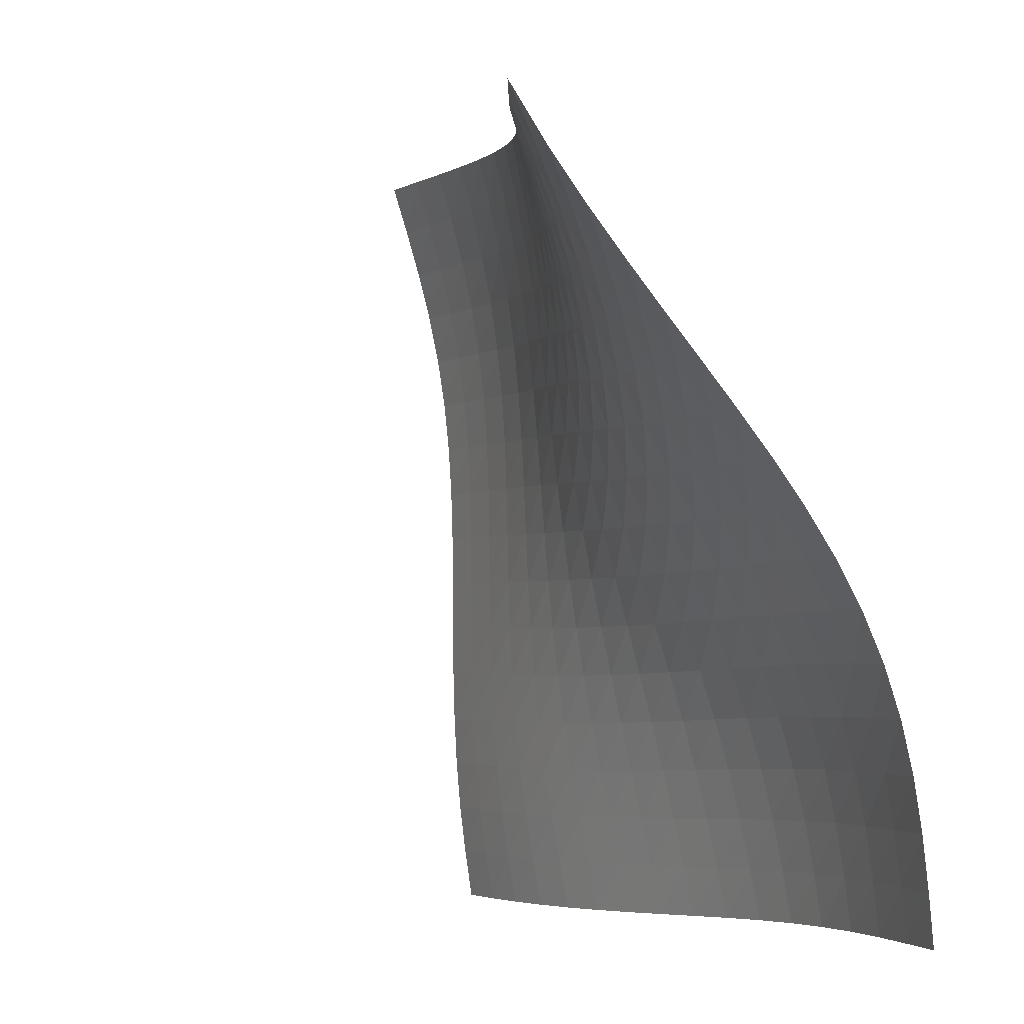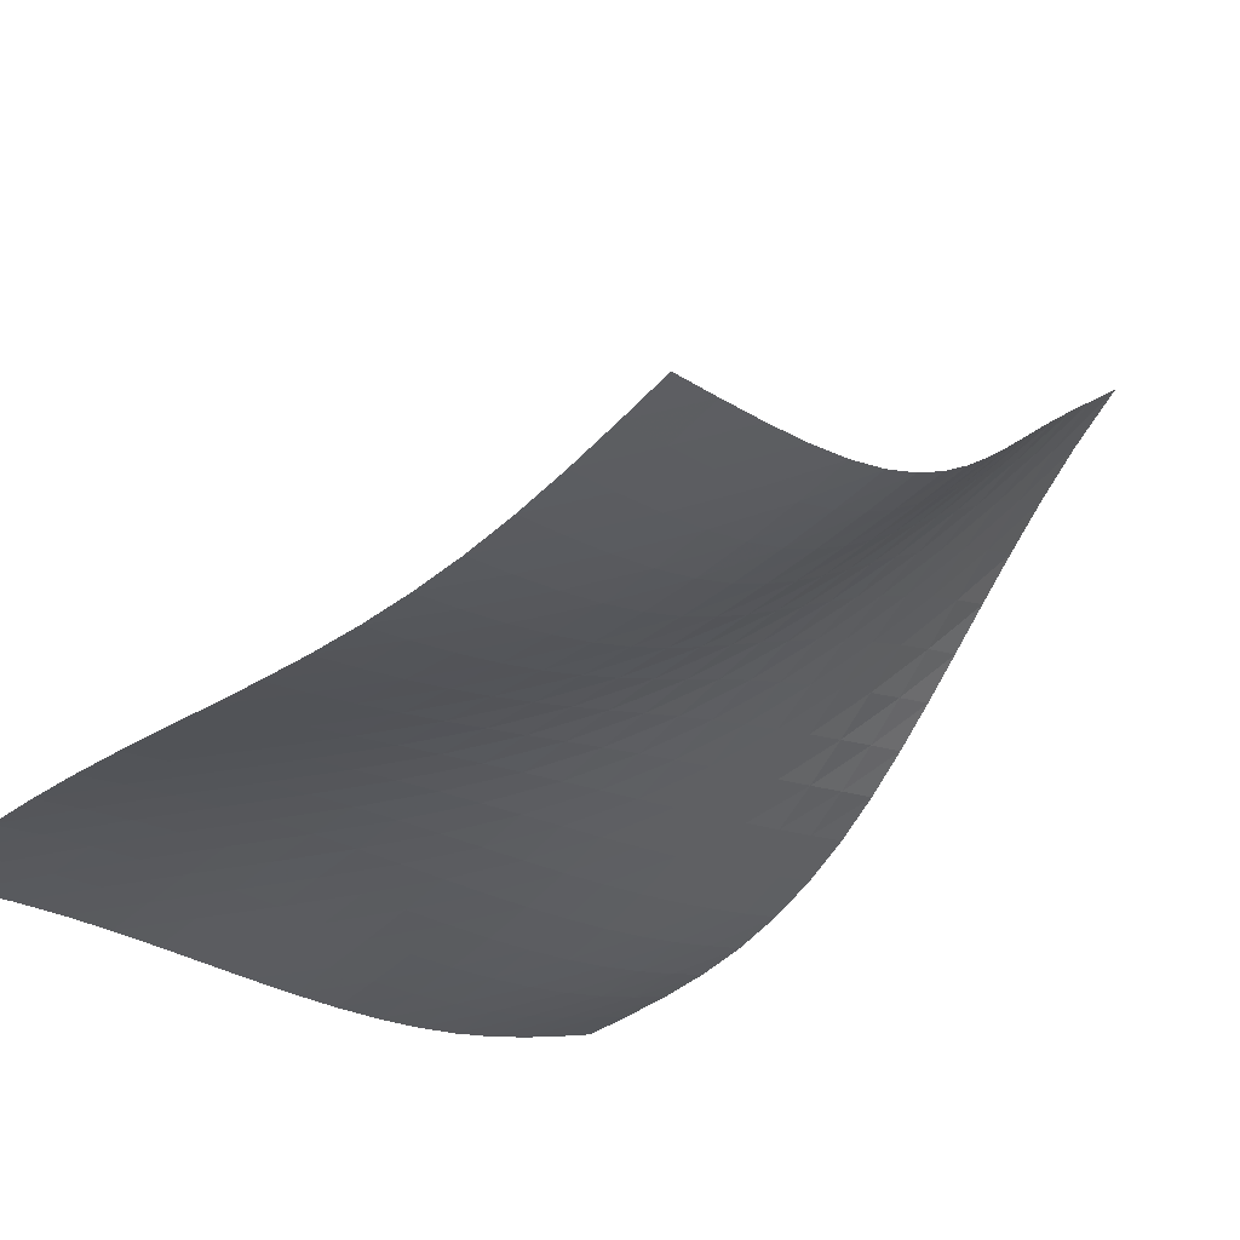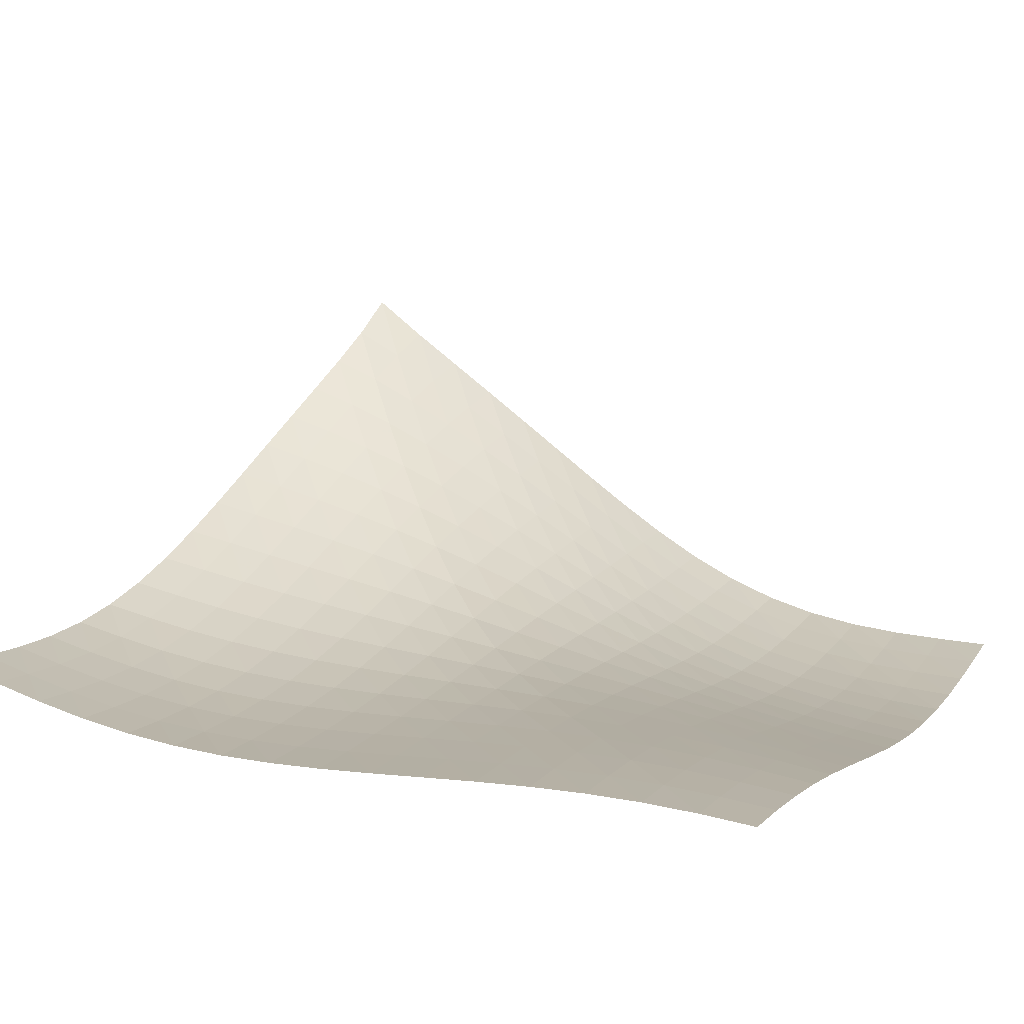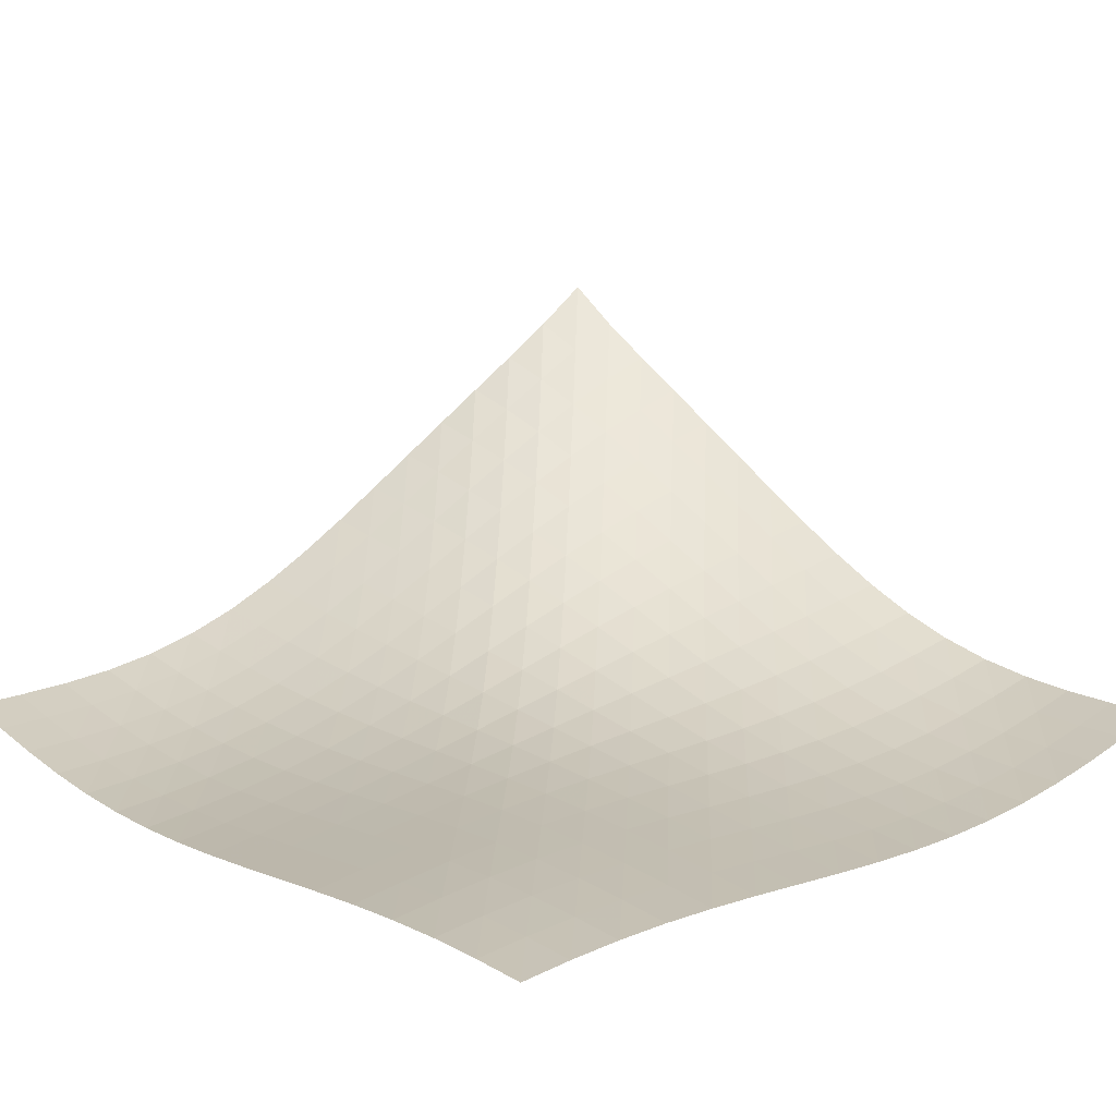
<metadata>
{"format":"obj","ext":"obj","renderer":"f3d","projection":"perspective","resolution":1024,"background":"white","views":[{"elev":-4.7,"azim":-128.6,"up":"+Z"},{"elev":-30.8,"azim":-138.2,"up":"+Y"},{"elev":-0.6,"azim":114.5,"up":"+Y"},{"elev":5.6,"azim":137.8,"up":"+Y"}]}
</metadata>
<code>
v -6.487 -0.02344 6.487
v 5.128 -6.594 7.807
v -7.807 -6.594 -5.128
v 5.149 -8.432 -5.149
v -7.801 -6.508 -4.319
v -7.79 -6.406 -3.509
v -7.768 -6.265 -2.704
v -7.731 -6.063 -1.909
v -7.677 -5.788 -1.134
v -7.605 -5.435 -0.3877
v -7.516 -5.014 0.327
v -7.412 -4.54 1.012
v -7.294 -4.028 1.674
v -7.165 -3.494 2.323
v -7.028 -2.947 2.967
v -6.887 -2.395 3.615
v -6.747 -1.84 4.274
v -6.618 -1.276 4.955
v -6.518 -0.6863 5.679
v -5.679 -0.6863 6.518
v -4.955 -1.276 6.618
v -4.274 -1.84 6.747
v -3.615 -2.395 6.887
v -2.967 -2.947 7.028
v -2.323 -3.494 7.165
v -1.674 -4.028 7.294
v -1.012 -4.54 7.412
v -0.327 -5.014 7.516
v 0.3877 -5.435 7.605
v 1.134 -5.788 7.677
v 1.909 -6.063 7.731
v 2.704 -6.265 7.768
v 3.509 -6.406 7.79
v 4.319 -6.508 7.801
v 5.103 -6.868 7.041
v 5.08 -7.13 6.268
v 5.063 -7.364 5.485
v 5.054 -7.56 4.688
v 5.056 -7.713 3.879
v 5.067 -7.824 3.061
v 5.085 -7.898 2.236
v 5.107 -7.945 1.408
v 5.129 -7.973 0.5779
v 5.148 -7.993 -0.2518
v 5.163 -8.015 -1.08
v 5.171 -8.049 -1.904
v 5.173 -8.103 -2.725
v 5.169 -8.185 -3.539
v 5.16 -8.296 -4.347
v 4.347 -8.296 -5.16
v 3.539 -8.185 -5.169
v 2.725 -8.103 -5.173
v 1.904 -8.049 -5.171
v 1.08 -8.015 -5.163
v 0.2518 -7.993 -5.148
v -0.5779 -7.973 -5.129
v -1.408 -7.945 -5.107
v -2.236 -7.898 -5.085
v -3.061 -7.824 -5.067
v -3.879 -7.713 -5.056
v -4.688 -7.56 -5.054
v -5.485 -7.364 -5.063
v -6.268 -7.13 -5.08
v -7.041 -6.868 -5.103
v -5.781 -1.139 5.781
v -5.882 -1.646 5.057
v -6 -2.162 4.358
v -6.128 -2.683 3.679
v -6.26 -3.208 3.014
v -6.39 -3.732 2.357
v -6.513 -4.25 1.699
v -6.628 -4.75 1.032
v -6.73 -5.22 0.3453
v -6.819 -5.643 -0.3684
v -6.893 -6.004 -1.113
v -6.951 -6.294 -1.885
v -6.992 -6.511 -2.679
v -7.018 -6.666 -3.484
v -7.033 -6.778 -4.294
v -5.057 -1.646 5.882
v -5.155 -2.069 5.155
v -5.261 -2.525 4.443
v -5.377 -3 3.746
v -5.497 -3.488 3.064
v -5.618 -3.983 2.392
v -5.735 -4.477 1.722
v -5.844 -4.96 1.046
v -5.943 -5.419 0.3553
v -6.029 -5.837 -0.3592
v -6.102 -6.201 -1.102
v -6.161 -6.5 -1.871
v -6.205 -6.732 -2.661
v -6.236 -6.903 -3.464
v -6.256 -7.029 -4.272
v -4.358 -2.162 6
v -4.443 -2.525 5.261
v -4.534 -2.922 4.534
v -4.634 -3.345 3.819
v -4.741 -3.788 3.118
v -4.85 -4.245 2.428
v -4.958 -4.708 1.743
v -5.06 -5.166 1.056
v -5.152 -5.606 0.3578
v -5.234 -6.013 -0.3601
v -5.304 -6.373 -1.102
v -5.362 -6.677 -1.868
v -5.407 -6.92 -2.653
v -5.442 -7.107 -3.452
v -5.467 -7.25 -4.257
v -3.679 -2.683 6.128
v -3.746 -3 5.377
v -3.819 -3.345 4.634
v -3.901 -3.716 3.901
v -3.991 -4.11 3.18
v -4.087 -4.522 2.47
v -4.183 -4.946 1.768
v -4.275 -5.37 1.065
v -4.36 -5.783 0.3558
v -4.435 -6.17 -0.3684
v -4.5 -6.519 -1.112
v -4.554 -6.821 -1.876
v -4.599 -7.07 -2.657
v -4.635 -7.27 -3.451
v -4.664 -7.43 -4.251
v -3.014 -3.208 6.26
v -3.064 -3.488 5.497
v -3.118 -3.788 4.741
v -3.18 -4.11 3.991
v -3.251 -4.453 3.251
v -3.33 -4.816 2.521
v -3.411 -5.193 1.798
v -3.491 -5.576 1.078
v -3.565 -5.954 0.3537
v -3.632 -6.313 -0.3803
v -3.691 -6.642 -1.129
v -3.741 -6.934 -1.892
v -3.784 -7.184 -2.671
v -3.82 -7.393 -3.46
v -3.851 -7.566 -4.256
v -2.357 -3.732 6.39
v -2.392 -3.983 5.618
v -2.428 -4.245 4.85
v -2.47 -4.522 4.087
v -2.521 -4.816 3.33
v -2.58 -5.128 2.58
v -2.644 -5.454 1.836
v -2.709 -5.788 1.096
v -2.771 -6.122 0.355
v -2.828 -6.444 -0.3917
v -2.88 -6.747 -1.148
v -2.925 -7.022 -1.914
v -2.964 -7.266 -2.692
v -2.999 -7.479 -3.478
v -3.031 -7.663 -4.271
v -1.699 -4.25 6.513
v -1.722 -4.477 5.735
v -1.743 -4.708 4.958
v -1.768 -4.946 4.183
v -1.798 -5.193 3.411
v -1.836 -5.454 2.644
v -1.881 -5.726 1.881
v -1.929 -6.007 1.121
v -1.977 -6.291 0.3619
v -2.024 -6.571 -0.3993
v -2.067 -6.84 -1.165
v -2.107 -7.092 -1.937
v -2.143 -7.324 -2.716
v -2.176 -7.535 -3.501
v -2.206 -7.726 -4.292
v -1.032 -4.75 6.628
v -1.046 -4.96 5.844
v -1.056 -5.166 5.06
v -1.065 -5.37 4.275
v -1.078 -5.576 3.491
v -1.096 -5.788 2.709
v -1.121 -6.007 1.929
v -1.151 -6.233 1.151
v -1.185 -6.465 0.3751
v -1.22 -6.697 -0.4009
v -1.255 -6.927 -1.178
v -1.288 -7.151 -1.958
v -1.32 -7.367 -2.74
v -1.351 -7.572 -3.526
v -1.379 -7.764 -4.315
v -0.3453 -5.22 6.73
v -0.3553 -5.419 5.943
v -0.3578 -5.606 5.152
v -0.3558 -5.783 4.36
v -0.3537 -5.954 3.565
v -0.355 -6.122 2.771
v -0.3619 -6.291 1.977
v -0.3751 -6.465 1.185
v -0.394 -6.643 0.394
v -0.4173 -6.827 -0.3956
v -0.4433 -7.016 -1.184
v -0.4708 -7.209 -1.972
v -0.4985 -7.403 -2.76
v -0.5258 -7.598 -3.549
v -0.5522 -7.788 -4.338
v 0.3684 -5.643 6.819
v 0.3592 -5.837 6.029
v 0.3601 -6.013 5.234
v 0.3684 -6.17 4.435
v 0.3803 -6.313 3.632
v 0.3917 -6.444 2.828
v 0.3993 -6.571 2.024
v 0.4009 -6.697 1.22
v 0.3956 -6.827 0.4173
v 0.3838 -6.965 -0.3838
v 0.3667 -7.113 -1.183
v 0.3456 -7.273 -1.979
v 0.3223 -7.443 -2.774
v 0.2981 -7.623 -3.566
v 0.2744 -7.808 -4.357
v 1.113 -6.004 6.893
v 1.102 -6.201 6.102
v 1.102 -6.373 5.304
v 1.112 -6.519 4.5
v 1.129 -6.642 3.691
v 1.148 -6.747 2.88
v 1.165 -6.84 2.067
v 1.178 -6.927 1.255
v 1.184 -7.016 0.4433
v 1.183 -7.113 -0.3667
v 1.174 -7.223 -1.174
v 1.16 -7.35 -1.979
v 1.141 -7.496 -2.78
v 1.12 -7.658 -3.577
v 1.099 -7.833 -4.371
v 1.885 -6.294 6.951
v 1.871 -6.5 6.161
v 1.868 -6.677 5.362
v 1.876 -6.821 4.554
v 1.892 -6.934 3.741
v 1.914 -7.022 2.925
v 1.937 -7.092 2.107
v 1.958 -7.151 1.288
v 1.972 -7.209 0.4708
v 1.979 -7.273 -0.3456
v 1.979 -7.35 -1.16
v 1.971 -7.447 -1.971
v 1.957 -7.568 -2.778
v 1.94 -7.712 -3.58
v 1.922 -7.874 -4.377
v 2.679 -6.511 6.992
v 2.661 -6.732 6.205
v 2.653 -6.92 5.407
v 2.657 -7.07 4.599
v 2.671 -7.184 3.784
v 2.692 -7.266 2.964
v 2.716 -7.324 2.143
v 2.74 -7.367 1.32
v 2.76 -7.403 0.4985
v 2.774 -7.443 -0.3223
v 2.78 -7.496 -1.141
v 2.778 -7.568 -1.957
v 2.769 -7.665 -2.769
v 2.756 -7.79 -3.576
v 2.74 -7.938 -4.377
v 3.484 -6.666 7.018
v 3.464 -6.903 6.236
v 3.452 -7.107 5.442
v 3.451 -7.27 4.635
v 3.46 -7.393 3.82
v 3.478 -7.479 2.999
v 3.501 -7.535 2.176
v 3.526 -7.572 1.351
v 3.549 -7.598 0.5258
v 3.566 -7.623 -0.2981
v 3.577 -7.658 -1.12
v 3.58 -7.712 -1.94
v 3.576 -7.79 -2.756
v 3.566 -7.897 -3.566
v 3.553 -8.031 -4.37
v 4.294 -6.778 7.033
v 4.272 -7.029 6.256
v 4.257 -7.25 5.467
v 4.251 -7.43 4.664
v 4.256 -7.566 3.851
v 4.271 -7.663 3.031
v 4.292 -7.726 2.206
v 4.315 -7.764 1.379
v 4.338 -7.788 0.5522
v 4.357 -7.808 -0.2744
v 4.371 -7.833 -1.099
v 4.377 -7.874 -1.922
v 4.377 -7.938 -2.74
v 4.37 -8.031 -3.553
v 4.359 -8.153 -4.359
f 289 49 4
f 289 4 50
f 5 79 64
f 5 64 3
f 79 94 63
f 79 63 64
f 94 109 62
f 94 62 63
f 109 124 61
f 109 61 62
f 124 139 60
f 124 60 61
f 139 154 59
f 139 59 60
f 154 169 58
f 154 58 59
f 169 184 57
f 169 57 58
f 184 199 56
f 184 56 57
f 199 214 55
f 199 55 56
f 214 229 54
f 214 54 55
f 229 244 53
f 229 53 54
f 244 259 52
f 244 52 53
f 259 274 51
f 259 51 52
f 274 289 50
f 274 50 51
f 1 20 65
f 1 65 19
f 19 65 66
f 19 66 18
f 18 66 67
f 18 67 17
f 17 67 68
f 17 68 16
f 16 68 69
f 16 69 15
f 15 69 70
f 15 70 14
f 14 70 71
f 14 71 13
f 13 71 72
f 13 72 12
f 12 72 73
f 12 73 11
f 11 73 74
f 11 74 10
f 10 74 75
f 10 75 9
f 9 75 76
f 9 76 8
f 8 76 77
f 8 77 7
f 7 77 78
f 7 78 6
f 6 78 79
f 6 79 5
f 20 21 80
f 20 80 65
f 65 80 81
f 65 81 66
f 66 81 82
f 66 82 67
f 67 82 83
f 67 83 68
f 68 83 84
f 68 84 69
f 69 84 85
f 69 85 70
f 70 85 86
f 70 86 71
f 71 86 87
f 71 87 72
f 72 87 88
f 72 88 73
f 73 88 89
f 73 89 74
f 74 89 90
f 74 90 75
f 75 90 91
f 75 91 76
f 76 91 92
f 76 92 77
f 77 92 93
f 77 93 78
f 78 93 94
f 78 94 79
f 21 22 95
f 21 95 80
f 80 95 96
f 80 96 81
f 81 96 97
f 81 97 82
f 82 97 98
f 82 98 83
f 83 98 99
f 83 99 84
f 84 99 100
f 84 100 85
f 85 100 101
f 85 101 86
f 86 101 102
f 86 102 87
f 87 102 103
f 87 103 88
f 88 103 104
f 88 104 89
f 89 104 105
f 89 105 90
f 90 105 106
f 90 106 91
f 91 106 107
f 91 107 92
f 92 107 108
f 92 108 93
f 93 108 109
f 93 109 94
f 22 23 110
f 22 110 95
f 95 110 111
f 95 111 96
f 96 111 112
f 96 112 97
f 97 112 113
f 97 113 98
f 98 113 114
f 98 114 99
f 99 114 115
f 99 115 100
f 100 115 116
f 100 116 101
f 101 116 117
f 101 117 102
f 102 117 118
f 102 118 103
f 103 118 119
f 103 119 104
f 104 119 120
f 104 120 105
f 105 120 121
f 105 121 106
f 106 121 122
f 106 122 107
f 107 122 123
f 107 123 108
f 108 123 124
f 108 124 109
f 23 24 125
f 23 125 110
f 110 125 126
f 110 126 111
f 111 126 127
f 111 127 112
f 112 127 128
f 112 128 113
f 113 128 129
f 113 129 114
f 114 129 130
f 114 130 115
f 115 130 131
f 115 131 116
f 116 131 132
f 116 132 117
f 117 132 133
f 117 133 118
f 118 133 134
f 118 134 119
f 119 134 135
f 119 135 120
f 120 135 136
f 120 136 121
f 121 136 137
f 121 137 122
f 122 137 138
f 122 138 123
f 123 138 139
f 123 139 124
f 24 25 140
f 24 140 125
f 125 140 141
f 125 141 126
f 126 141 142
f 126 142 127
f 127 142 143
f 127 143 128
f 128 143 144
f 128 144 129
f 129 144 145
f 129 145 130
f 130 145 146
f 130 146 131
f 131 146 147
f 131 147 132
f 132 147 148
f 132 148 133
f 133 148 149
f 133 149 134
f 134 149 150
f 134 150 135
f 135 150 151
f 135 151 136
f 136 151 152
f 136 152 137
f 137 152 153
f 137 153 138
f 138 153 154
f 138 154 139
f 25 26 155
f 25 155 140
f 140 155 156
f 140 156 141
f 141 156 157
f 141 157 142
f 142 157 158
f 142 158 143
f 143 158 159
f 143 159 144
f 144 159 160
f 144 160 145
f 145 160 161
f 145 161 146
f 146 161 162
f 146 162 147
f 147 162 163
f 147 163 148
f 148 163 164
f 148 164 149
f 149 164 165
f 149 165 150
f 150 165 166
f 150 166 151
f 151 166 167
f 151 167 152
f 152 167 168
f 152 168 153
f 153 168 169
f 153 169 154
f 26 27 170
f 26 170 155
f 155 170 171
f 155 171 156
f 156 171 172
f 156 172 157
f 157 172 173
f 157 173 158
f 158 173 174
f 158 174 159
f 159 174 175
f 159 175 160
f 160 175 176
f 160 176 161
f 161 176 177
f 161 177 162
f 162 177 178
f 162 178 163
f 163 178 179
f 163 179 164
f 164 179 180
f 164 180 165
f 165 180 181
f 165 181 166
f 166 181 182
f 166 182 167
f 167 182 183
f 167 183 168
f 168 183 184
f 168 184 169
f 27 28 185
f 27 185 170
f 170 185 186
f 170 186 171
f 171 186 187
f 171 187 172
f 172 187 188
f 172 188 173
f 173 188 189
f 173 189 174
f 174 189 190
f 174 190 175
f 175 190 191
f 175 191 176
f 176 191 192
f 176 192 177
f 177 192 193
f 177 193 178
f 178 193 194
f 178 194 179
f 179 194 195
f 179 195 180
f 180 195 196
f 180 196 181
f 181 196 197
f 181 197 182
f 182 197 198
f 182 198 183
f 183 198 199
f 183 199 184
f 28 29 200
f 28 200 185
f 185 200 201
f 185 201 186
f 186 201 202
f 186 202 187
f 187 202 203
f 187 203 188
f 188 203 204
f 188 204 189
f 189 204 205
f 189 205 190
f 190 205 206
f 190 206 191
f 191 206 207
f 191 207 192
f 192 207 208
f 192 208 193
f 193 208 209
f 193 209 194
f 194 209 210
f 194 210 195
f 195 210 211
f 195 211 196
f 196 211 212
f 196 212 197
f 197 212 213
f 197 213 198
f 198 213 214
f 198 214 199
f 29 30 215
f 29 215 200
f 200 215 216
f 200 216 201
f 201 216 217
f 201 217 202
f 202 217 218
f 202 218 203
f 203 218 219
f 203 219 204
f 204 219 220
f 204 220 205
f 205 220 221
f 205 221 206
f 206 221 222
f 206 222 207
f 207 222 223
f 207 223 208
f 208 223 224
f 208 224 209
f 209 224 225
f 209 225 210
f 210 225 226
f 210 226 211
f 211 226 227
f 211 227 212
f 212 227 228
f 212 228 213
f 213 228 229
f 213 229 214
f 30 31 230
f 30 230 215
f 215 230 231
f 215 231 216
f 216 231 232
f 216 232 217
f 217 232 233
f 217 233 218
f 218 233 234
f 218 234 219
f 219 234 235
f 219 235 220
f 220 235 236
f 220 236 221
f 221 236 237
f 221 237 222
f 222 237 238
f 222 238 223
f 223 238 239
f 223 239 224
f 224 239 240
f 224 240 225
f 225 240 241
f 225 241 226
f 226 241 242
f 226 242 227
f 227 242 243
f 227 243 228
f 228 243 244
f 228 244 229
f 31 32 245
f 31 245 230
f 230 245 246
f 230 246 231
f 231 246 247
f 231 247 232
f 232 247 248
f 232 248 233
f 233 248 249
f 233 249 234
f 234 249 250
f 234 250 235
f 235 250 251
f 235 251 236
f 236 251 252
f 236 252 237
f 237 252 253
f 237 253 238
f 238 253 254
f 238 254 239
f 239 254 255
f 239 255 240
f 240 255 256
f 240 256 241
f 241 256 257
f 241 257 242
f 242 257 258
f 242 258 243
f 243 258 259
f 243 259 244
f 32 33 260
f 32 260 245
f 245 260 261
f 245 261 246
f 246 261 262
f 246 262 247
f 247 262 263
f 247 263 248
f 248 263 264
f 248 264 249
f 249 264 265
f 249 265 250
f 250 265 266
f 250 266 251
f 251 266 267
f 251 267 252
f 252 267 268
f 252 268 253
f 253 268 269
f 253 269 254
f 254 269 270
f 254 270 255
f 255 270 271
f 255 271 256
f 256 271 272
f 256 272 257
f 257 272 273
f 257 273 258
f 258 273 274
f 258 274 259
f 33 34 275
f 33 275 260
f 260 275 276
f 260 276 261
f 261 276 277
f 261 277 262
f 262 277 278
f 262 278 263
f 263 278 279
f 263 279 264
f 264 279 280
f 264 280 265
f 265 280 281
f 265 281 266
f 266 281 282
f 266 282 267
f 267 282 283
f 267 283 268
f 268 283 284
f 268 284 269
f 269 284 285
f 269 285 270
f 270 285 286
f 270 286 271
f 271 286 287
f 271 287 272
f 272 287 288
f 272 288 273
f 273 288 289
f 273 289 274
f 34 2 35
f 34 35 275
f 275 35 36
f 275 36 276
f 276 36 37
f 276 37 277
f 277 37 38
f 277 38 278
f 278 38 39
f 278 39 279
f 279 39 40
f 279 40 280
f 280 40 41
f 280 41 281
f 281 41 42
f 281 42 282
f 282 42 43
f 282 43 283
f 283 43 44
f 283 44 284
f 284 44 45
f 284 45 285
f 285 45 46
f 285 46 286
f 286 46 47
f 286 47 287
f 287 47 48
f 287 48 288
f 288 48 49
f 288 49 289

</code>
